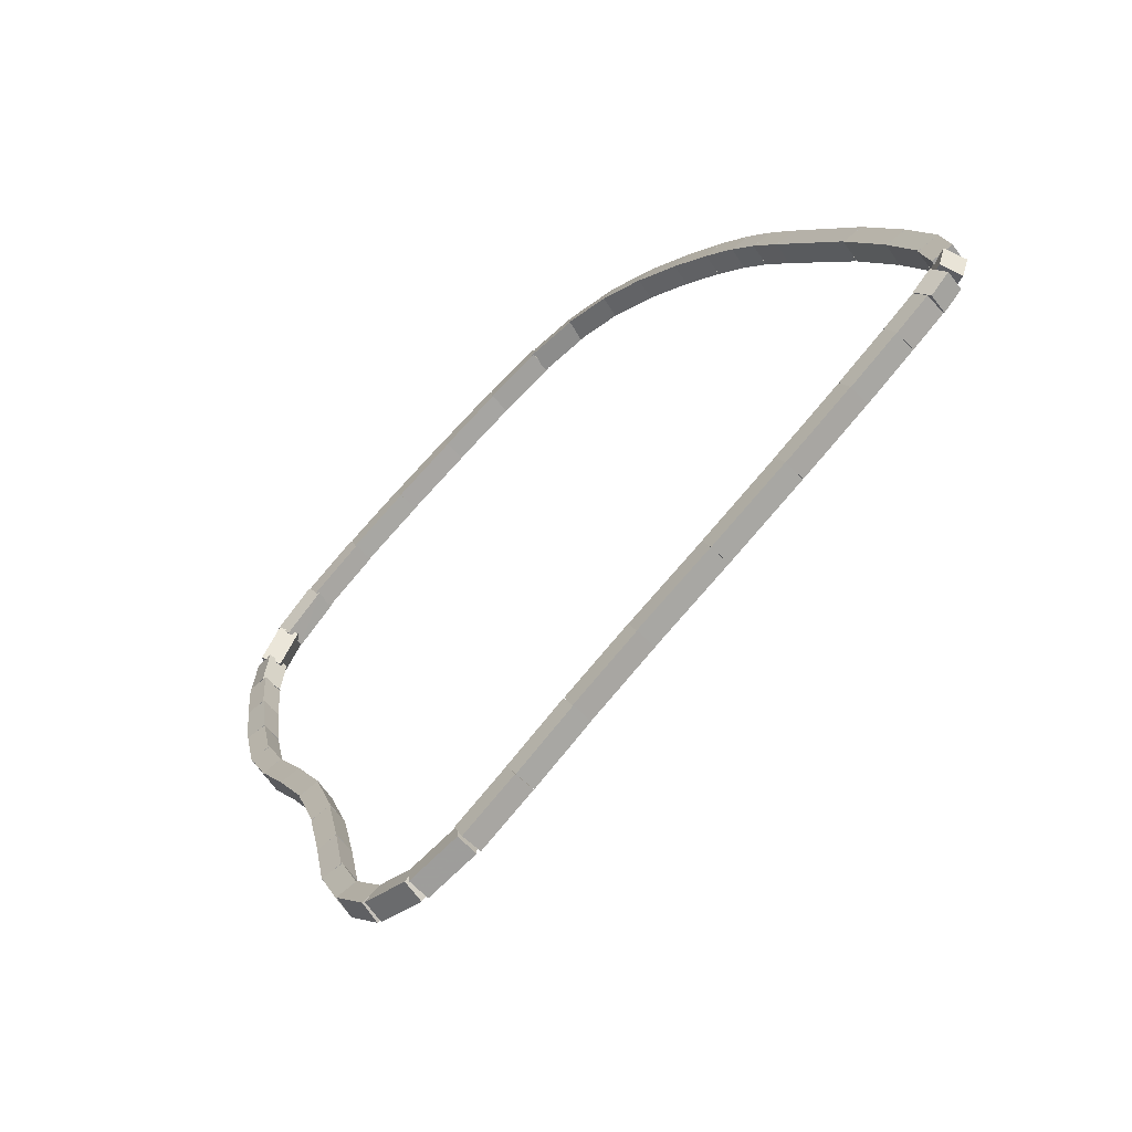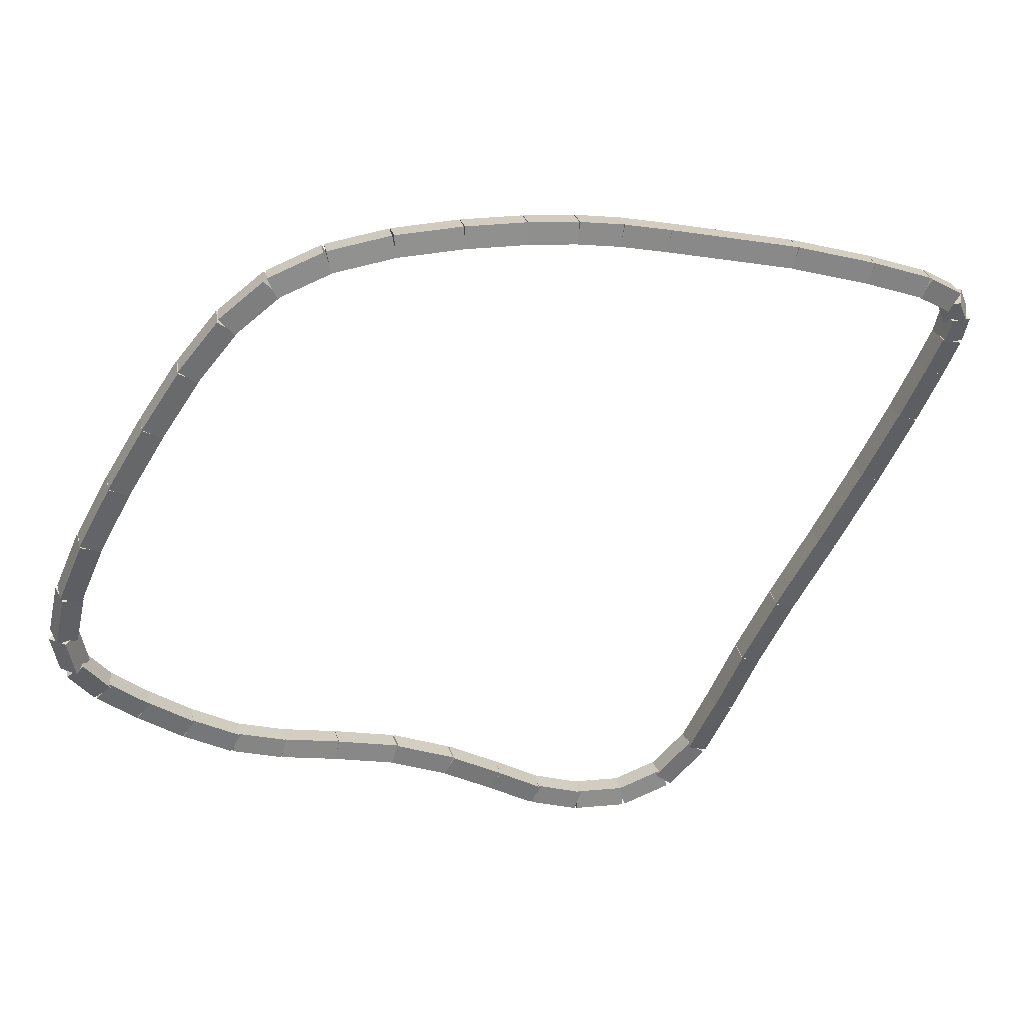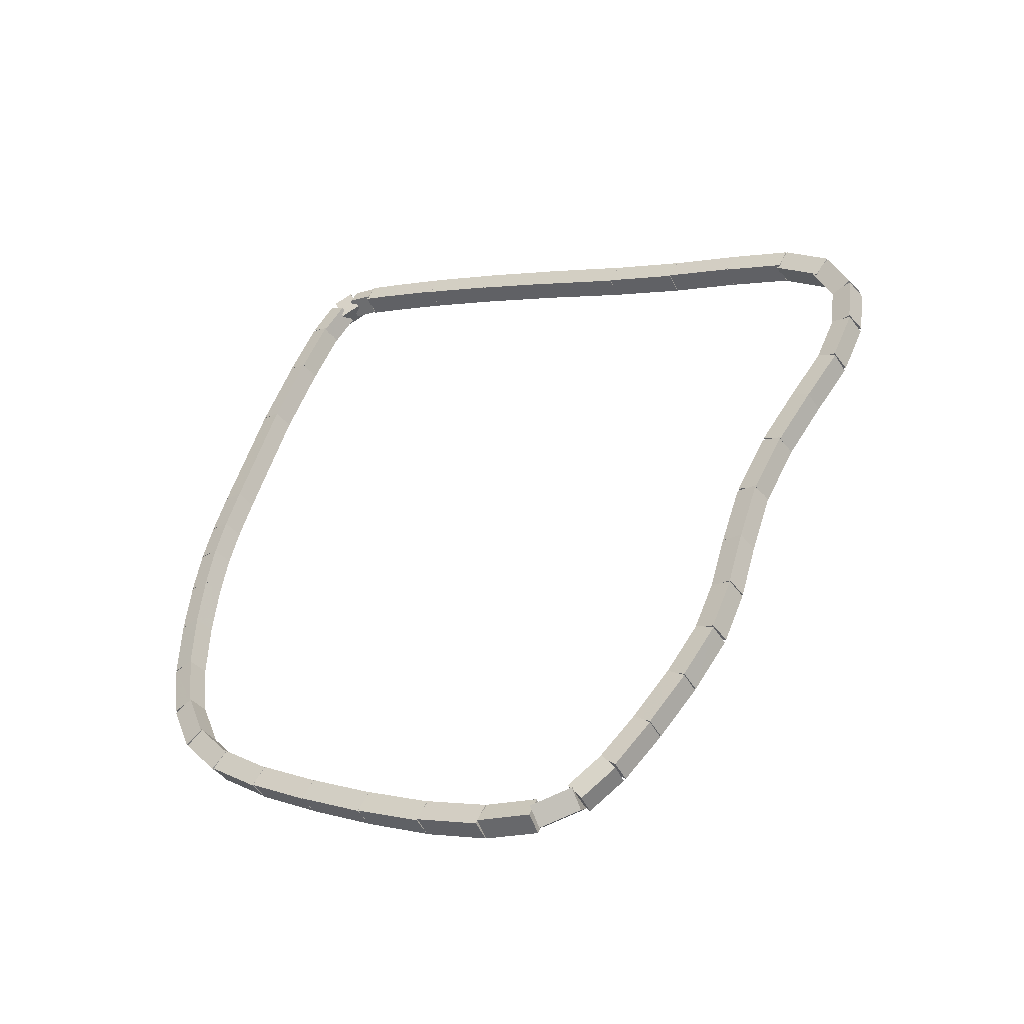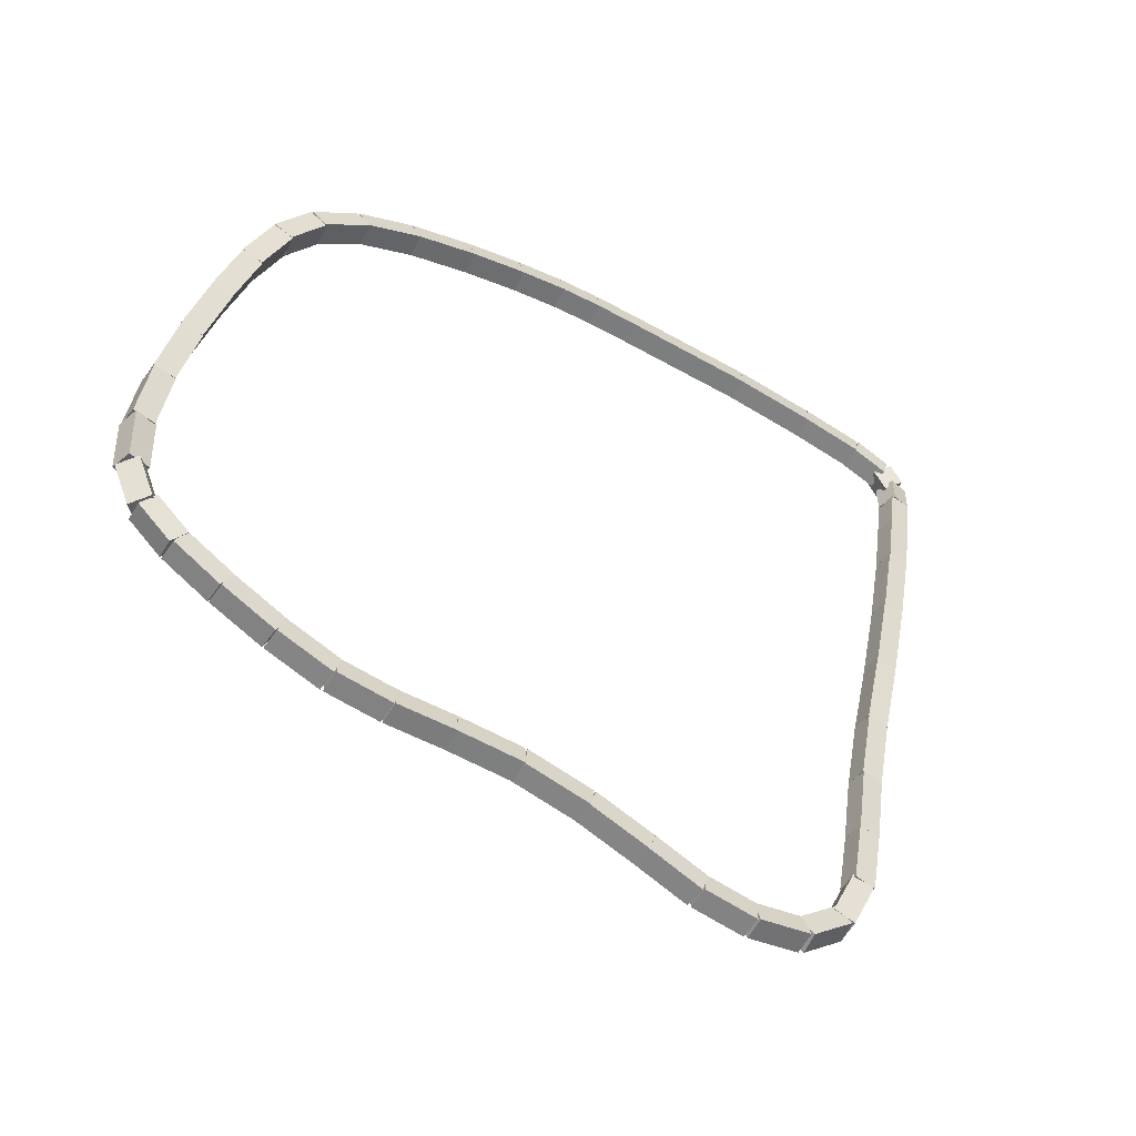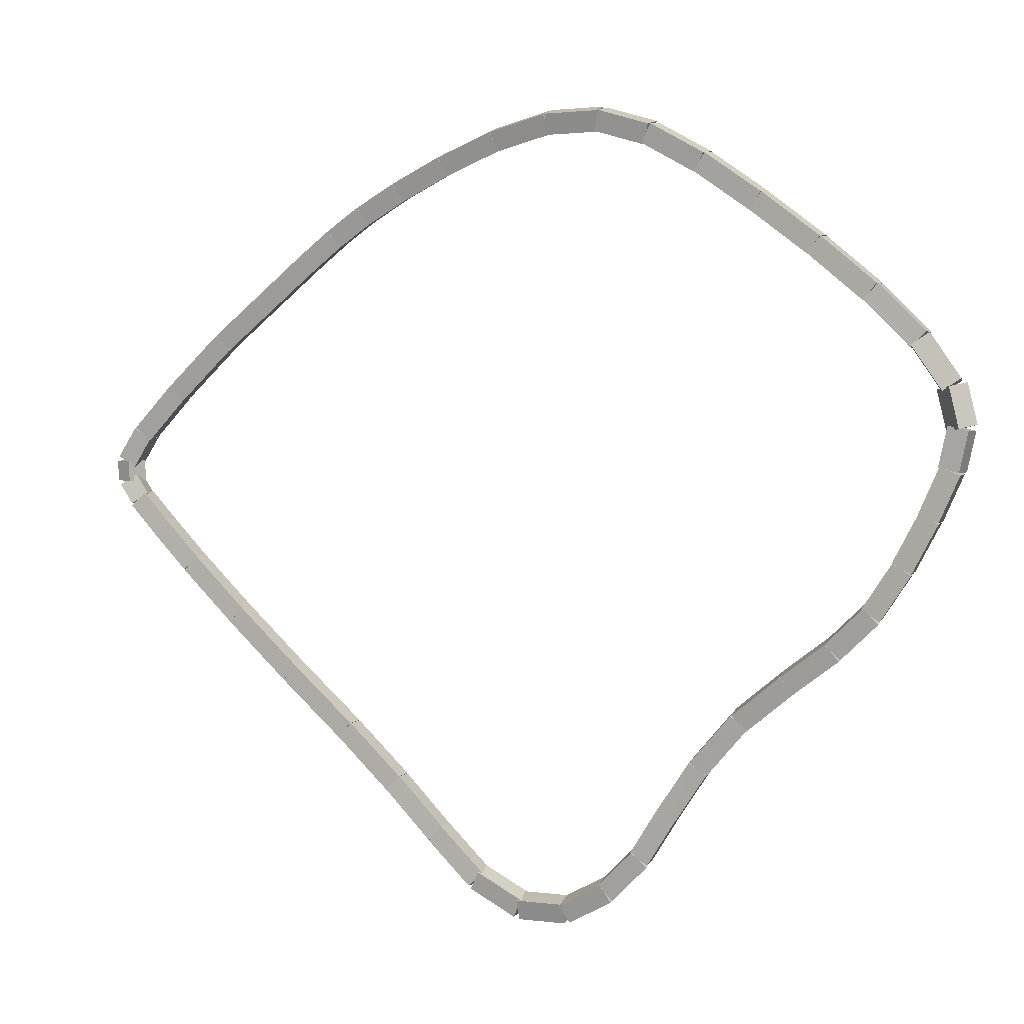
<metadata>
{"format":"obj","ext":"obj","renderer":"f3d","projection":"perspective","resolution":1024,"background":"white","views":[{"elev":-15.9,"azim":-161.3,"up":"+Z"},{"elev":70.3,"azim":130.4,"up":"+Z"},{"elev":3.6,"azim":83.0,"up":"+Y"},{"elev":-10.7,"azim":107.0,"up":"+Z"},{"elev":-28.6,"azim":-6.3,"up":"+Z"}]}
</metadata>
<code>
g name
v 15.1 34.32 35.33
v 15.15 34.41 35.42
v 15.25 34.45 35.33
v 15.2 34.35 35.23
v 15.42 33.94 35.54
v 15.47 34.03 35.63
v 15.58 34.06 35.54
v 15.53 33.97 35.45
f 1 2 3 4
f 6 2 1 5
f 5 1 4 8
f 6 5 8 7
f 8 4 3 7
f 7 3 2 6
g name
v 14.86 34.61 35.14
v 14.92 34.71 35.23
v 15.02 34.74 35.14
v 14.97 34.64 35.05
v 15.1 34.32 35.33
v 15.15 34.42 35.42
v 15.25 34.44 35.33
v 15.2 34.35 35.24
f 9 10 11 12
f 14 10 9 13
f 13 9 12 16
f 14 13 16 15
f 16 12 11 15
f 15 11 10 14
g name
v 14.75 34.8 35
v 14.81 34.9 35.08
v 14.92 34.9 35
v 14.87 34.8 34.92
v 14.86 34.63 35.14
v 14.91 34.73 35.22
v 15.03 34.73 35.14
v 14.97 34.63 35.06
f 17 18 19 20
f 22 18 17 21
f 21 17 20 24
f 22 21 24 23
f 24 20 19 23
f 23 19 18 22
g name
v 14.75 34.94 34.88
v 14.86 35.01 34.93
v 14.95 34.91 34.88
v 14.84 34.85 34.83
v 14.74 34.87 35
v 14.85 34.93 35.06
v 14.93 34.84 35
v 14.82 34.77 34.95
f 25 26 27 28
f 30 26 25 29
f 29 25 28 32
f 30 29 32 31
f 32 28 27 31
f 31 27 26 30
g name
v 14.9 35.06 34.75
v 15.01 34.99 34.8
v 14.97 34.87 34.75
v 14.86 34.93 34.69
v 14.81 35.02 34.88
v 14.93 34.96 34.94
v 14.88 34.84 34.88
v 14.77 34.9 34.82
f 33 34 35 36
f 38 34 33 37
f 37 33 36 40
f 38 37 40 39
f 40 36 35 39
f 39 35 34 38
g name
v 15.09 35.08 34.55
v 15.18 34.99 34.61
v 15.11 34.88 34.55
v 15.03 34.97 34.49
v 14.92 35.06 34.75
v 15.01 34.97 34.81
v 14.95 34.86 34.75
v 14.86 34.95 34.68
f 41 42 43 44
f 46 42 41 45
f 45 41 44 48
f 46 45 48 47
f 48 44 43 47
f 47 43 42 46
g name
v 15.34 35.11 34.27
v 15.42 35.02 34.33
v 15.36 34.91 34.27
v 15.27 35 34.2
v 15.09 35.08 34.55
v 15.18 34.99 34.62
v 15.11 34.88 34.55
v 15.03 34.98 34.48
f 49 50 51 52
f 54 50 49 53
f 53 49 52 56
f 54 53 56 55
f 56 52 51 55
f 55 51 50 54
g name
v 15.69 35.13 33.88
v 15.77 35.04 33.95
v 15.71 34.93 33.88
v 15.63 35.03 33.81
v 15.34 35.11 34.27
v 15.42 35.01 34.33
v 15.36 34.91 34.27
v 15.27 35 34.2
f 57 58 59 60
f 62 58 57 61
f 61 57 60 64
f 62 61 64 63
f 64 60 59 63
f 63 59 58 62
g name
v 16.1 35.15 33.45
v 16.18 35.05 33.52
v 16.11 34.95 33.45
v 16.03 35.05 33.38
v 15.7 35.13 33.88
v 15.77 35.04 33.95
v 15.7 34.93 33.88
v 15.63 35.03 33.81
f 65 66 67 68
f 70 66 65 69
f 69 65 68 72
f 70 69 72 71
f 72 68 67 71
f 71 67 66 70
g name
v 16.51 35.16 33.03
v 16.58 35.06 33.1
v 16.51 34.96 33.03
v 16.44 35.06 32.96
v 16.1 35.15 33.45
v 16.18 35.05 33.52
v 16.11 34.95 33.45
v 16.03 35.05 33.38
f 73 74 75 76
f 78 74 73 77
f 77 73 76 80
f 78 77 80 79
f 80 76 75 79
f 79 75 74 78
g name
v 16.86 35.18 32.65
v 16.94 35.08 32.72
v 16.87 34.98 32.65
v 16.79 35.08 32.58
v 16.51 35.16 33.03
v 16.59 35.06 33.1
v 16.52 34.96 33.03
v 16.44 35.06 32.96
f 81 82 83 84
f 86 82 81 85
f 85 81 84 88
f 86 85 88 87
f 88 84 83 87
f 87 83 82 86
g name
v 17.16 35.21 32.3
v 17.24 35.12 32.37
v 17.18 35.01 32.3
v 17.09 35.1 32.23
v 16.85 35.18 32.65
v 16.94 35.09 32.72
v 16.87 34.98 32.65
v 16.79 35.07 32.59
f 89 90 91 92
f 94 90 89 93
f 93 89 92 96
f 94 93 96 95
f 96 92 91 95
f 95 91 90 94
g name
v 17.45 35.23 31.99
v 17.53 35.14 32.05
v 17.46 35.03 31.99
v 17.38 35.13 31.92
v 17.16 35.21 32.3
v 17.24 35.12 32.37
v 17.18 35.01 32.3
v 17.09 35.11 32.23
f 97 98 99 100
f 102 98 97 101
f 101 97 100 104
f 102 101 104 103
f 104 100 99 103
f 103 99 98 102
g name
v 17.76 35.17 31.78
v 17.8 35.06 31.86
v 17.73 34.98 31.78
v 17.69 35.09 31.69
v 17.47 35.23 31.99
v 17.51 35.12 32.07
v 17.43 35.03 31.99
v 17.4 35.14 31.9
f 105 106 107 108
f 110 106 105 109
f 109 105 108 112
f 110 109 112 111
f 112 108 107 111
f 111 107 106 110
g name
v 18.08 35.01 31.7
v 18.06 34.91 31.8
v 17.99 34.83 31.7
v 18.02 34.93 31.6
v 17.79 35.16 31.78
v 17.76 35.07 31.87
v 17.7 34.99 31.78
v 17.73 35.09 31.68
f 113 114 115 116
f 118 114 113 117
f 117 113 116 120
f 118 117 120 119
f 120 116 115 119
f 119 115 114 118
g name
v 18.35 34.77 31.77
v 18.27 34.71 31.87
v 18.22 34.62 31.77
v 18.3 34.68 31.68
v 18.1 34.99 31.7
v 18.02 34.93 31.8
v 17.97 34.85 31.7
v 18.05 34.91 31.6
f 121 122 123 124
f 126 122 121 125
f 125 121 124 128
f 126 125 128 127
f 128 124 123 127
f 127 123 122 126
g name
v 18.56 34.51 31.93
v 18.45 34.48 32.02
v 18.4 34.39 31.93
v 18.51 34.41 31.84
v 18.37 34.76 31.77
v 18.26 34.73 31.86
v 18.21 34.63 31.77
v 18.31 34.66 31.68
f 129 130 131 132
f 134 130 129 133
f 133 129 132 136
f 134 133 136 135
f 136 132 131 135
f 135 131 130 134
g name
v 18.71 34.24 32.14
v 18.6 34.24 32.22
v 18.54 34.14 32.14
v 18.66 34.14 32.06
v 18.57 34.5 31.93
v 18.45 34.5 32.01
v 18.39 34.4 31.93
v 18.51 34.4 31.85
f 137 138 139 140
f 142 138 137 141
f 141 137 140 144
f 142 141 144 143
f 144 140 139 143
f 143 139 138 142
g name
v 18.89 33.96 32.37
v 18.77 33.96 32.45
v 18.71 33.86 32.37
v 18.83 33.86 32.29
v 18.71 34.24 32.14
v 18.6 34.24 32.22
v 18.54 34.14 32.14
v 18.66 34.14 32.06
f 145 146 147 148
f 150 146 145 149
f 149 145 148 152
f 150 149 152 151
f 152 148 147 151
f 151 147 146 150
g name
v 19.1 33.66 32.58
v 18.99 33.64 32.67
v 18.94 33.54 32.58
v 19.05 33.56 32.49
v 18.88 33.97 32.37
v 18.77 33.95 32.46
v 18.72 33.85 32.37
v 18.83 33.87 32.28
f 153 154 155 156
f 158 154 153 157
f 157 153 156 160
f 158 157 160 159
f 160 156 155 159
f 159 155 154 158
g name
v 19.36 33.37 32.73
v 19.26 33.33 32.83
v 19.21 33.24 32.73
v 19.31 33.28 32.64
v 19.1 33.67 32.58
v 19 33.63 32.68
v 18.95 33.54 32.58
v 19.05 33.58 32.49
f 161 162 163 164
f 166 162 161 165
f 165 161 164 168
f 166 165 168 167
f 168 164 163 167
f 167 163 162 166
g name
v 19.61 33.11 32.86
v 19.51 33.07 32.95
v 19.46 32.98 32.86
v 19.56 33.02 32.77
v 19.36 33.38 32.73
v 19.26 33.33 32.83
v 19.21 33.24 32.73
v 19.31 33.28 32.64
f 169 170 171 172
f 174 170 169 173
f 173 169 172 176
f 174 173 176 175
f 176 172 171 175
f 175 171 170 174
g name
v 19.81 32.86 33.01
v 19.71 32.83 33.1
v 19.66 32.74 33.01
v 19.76 32.77 32.92
v 19.61 33.11 32.86
v 19.51 33.08 32.95
v 19.46 32.98 32.86
v 19.56 33.01 32.77
f 177 178 179 180
f 182 178 177 181
f 181 177 180 184
f 182 181 184 183
f 184 180 179 183
f 183 179 178 182
g name
v 19.98 32.59 33.22
v 19.86 32.59 33.3
v 19.8 32.49 33.22
v 19.92 32.49 33.13
v 19.82 32.85 33.01
v 19.71 32.85 33.09
v 19.65 32.75 33.01
v 19.76 32.75 32.92
f 185 186 187 188
f 190 186 185 189
f 189 185 188 192
f 190 189 192 191
f 192 188 187 191
f 191 187 186 190
g name
v 20.11 32.33 33.45
v 19.99 32.34 33.52
v 19.93 32.24 33.45
v 20.05 32.23 33.37
v 19.98 32.59 33.22
v 19.86 32.6 33.29
v 19.8 32.5 33.22
v 19.92 32.48 33.14
f 193 194 195 196
f 198 194 193 197
f 197 193 196 200
f 198 197 200 199
f 200 196 195 199
f 199 195 194 198
g name
v 20.21 32.1 33.67
v 20.09 32.12 33.74
v 20.02 32.02 33.67
v 20.14 32 33.6
v 20.11 32.33 33.45
v 19.99 32.35 33.52
v 19.93 32.25 33.45
v 20.04 32.23 33.37
f 201 202 203 204
f 206 202 201 205
f 205 201 204 208
f 206 205 208 207
f 208 204 203 207
f 207 203 202 206
g name
v 20.25 31.91 33.88
v 20.13 31.97 33.94
v 20.05 31.87 33.88
v 20.16 31.82 33.81
v 20.21 32.08 33.67
v 20.1 32.14 33.73
v 20.02 32.04 33.67
v 20.13 31.99 33.61
f 209 210 211 212
f 214 210 209 213
f 213 209 212 216
f 214 213 216 215
f 216 212 211 215
f 215 211 210 214
g name
v 20.16 31.72 34.11
v 20.12 31.85 34.16
v 19.99 31.83 34.11
v 20.03 31.7 34.06
v 20.23 31.84 33.88
v 20.19 31.96 33.93
v 20.06 31.95 33.88
v 20.1 31.82 33.83
f 217 218 219 220
f 222 218 217 221
f 221 217 220 224
f 222 221 224 223
f 224 220 219 223
f 223 219 218 222
g name
v 19.91 31.62 34.4
v 19.96 31.74 34.46
v 19.85 31.81 34.4
v 19.8 31.68 34.34
v 20.11 31.68 34.11
v 20.15 31.8 34.17
v 20.04 31.87 34.11
v 20 31.75 34.05
f 225 226 227 228
f 230 226 225 229
f 229 225 228 232
f 230 229 232 231
f 232 228 227 231
f 231 227 226 230
g name
v 19.6 31.59 34.72
v 19.67 31.69 34.79
v 19.58 31.79 34.72
v 19.52 31.68 34.66
v 19.89 31.61 34.4
v 19.96 31.72 34.46
v 19.87 31.81 34.4
v 19.81 31.7 34.33
f 233 234 235 236
f 238 234 233 237
f 237 233 236 240
f 238 237 240 239
f 240 236 235 239
f 239 235 234 238
g name
v 19.25 31.59 35.06
v 19.33 31.69 35.13
v 19.26 31.79 35.06
v 19.18 31.69 34.99
v 19.59 31.59 34.72
v 19.66 31.69 34.79
v 19.59 31.79 34.72
v 19.52 31.69 34.65
f 241 242 243 244
f 246 242 241 245
f 245 241 244 248
f 246 245 248 247
f 248 244 243 247
f 247 243 242 246
g name
v 18.89 31.61 35.39
v 18.97 31.7 35.46
v 18.9 31.81 35.39
v 18.83 31.71 35.31
v 19.25 31.59 35.06
v 19.32 31.68 35.13
v 19.26 31.79 35.06
v 19.19 31.69 34.98
f 249 250 251 252
f 254 250 249 253
f 253 249 252 256
f 254 253 256 255
f 256 252 251 255
f 255 251 250 254
g name
v 18.54 31.64 35.69
v 18.62 31.73 35.77
v 18.56 31.84 35.69
v 18.49 31.74 35.62
v 18.89 31.61 35.39
v 18.97 31.7 35.46
v 18.91 31.8 35.39
v 18.83 31.71 35.31
f 257 258 259 260
f 262 258 257 261
f 261 257 260 264
f 262 261 264 263
f 264 260 259 263
f 263 259 258 262
g name
v 18.21 31.69 35.94
v 18.28 31.78 36.02
v 18.24 31.89 35.94
v 18.16 31.8 35.86
v 18.54 31.64 35.69
v 18.61 31.73 35.77
v 18.57 31.83 35.69
v 18.49 31.75 35.61
f 265 266 267 268
f 270 266 265 269
f 269 265 268 272
f 270 269 272 271
f 272 268 267 271
f 271 267 266 270
g name
v 17.88 31.8 36.11
v 17.96 31.88 36.2
v 17.94 31.99 36.11
v 17.87 31.91 36.02
v 18.19 31.7 35.94
v 18.27 31.78 36.03
v 18.26 31.89 35.94
v 18.18 31.81 35.85
f 273 274 275 276
f 278 274 273 277
f 277 273 276 280
f 278 277 280 279
f 280 276 275 279
f 279 275 274 278
g name
v 17.55 31.98 36.18
v 17.62 32.05 36.28
v 17.64 32.15 36.18
v 17.58 32.07 36.08
v 17.87 31.81 36.11
v 17.93 31.89 36.2
v 17.96 31.98 36.11
v 17.89 31.91 36.01
f 281 282 283 284
f 286 282 281 285
f 285 281 284 288
f 286 285 288 287
f 288 284 283 287
f 287 283 282 286
g name
v 17.21 32.21 36.19
v 17.27 32.29 36.29
v 17.33 32.38 36.19
v 17.27 32.29 36.09
v 17.54 31.98 36.18
v 17.6 32.06 36.28
v 17.65 32.15 36.18
v 17.6 32.06 36.08
f 289 290 291 292
f 294 290 289 293
f 293 289 292 296
f 294 293 296 295
f 296 292 291 295
f 295 291 290 294
g name
v 16.88 32.48 36.14
v 16.93 32.56 36.24
v 17.01 32.63 36.14
v 16.95 32.55 36.04
v 17.21 32.22 36.19
v 17.26 32.3 36.29
v 17.33 32.37 36.19
v 17.28 32.29 36.09
f 297 298 299 300
f 302 298 297 301
f 301 297 300 304
f 302 301 304 303
f 304 300 299 303
f 303 299 298 302
g name
v 16.59 32.72 36.08
v 16.64 32.81 36.18
v 16.72 32.88 36.08
v 16.67 32.79 35.98
v 16.88 32.48 36.14
v 16.93 32.56 36.24
v 17.01 32.63 36.14
v 16.96 32.54 36.04
f 305 306 307 308
f 310 306 305 309
f 309 305 308 312
f 310 309 312 311
f 312 308 307 311
f 311 307 306 310
g name
v 16.36 32.94 36.01
v 16.41 33.02 36.11
v 16.5 33.08 36.01
v 16.45 32.99 35.92
v 16.59 32.73 36.08
v 16.64 32.81 36.18
v 16.72 32.87 36.08
v 16.67 32.79 35.98
f 313 314 315 316
f 318 314 313 317
f 317 313 316 320
f 318 317 320 319
f 320 316 315 319
f 319 315 314 318
g name
v 16.17 33.13 35.94
v 16.22 33.22 36.03
v 16.31 33.27 35.94
v 16.26 33.18 35.84
v 16.36 32.94 36.01
v 16.41 33.03 36.11
v 16.5 33.08 36.01
v 16.45 32.99 35.92
f 321 322 323 324
f 326 322 321 325
f 325 321 324 328
f 326 325 328 327
f 328 324 323 327
f 327 323 322 326
g name
v 15.97 33.34 35.84
v 16.02 33.43 35.93
v 16.11 33.48 35.84
v 16.06 33.38 35.74
v 16.17 33.13 35.94
v 16.22 33.22 36.03
v 16.31 33.27 35.94
v 16.26 33.17 35.84
f 329 330 331 332
f 334 330 329 333
f 333 329 332 336
f 334 333 336 335
f 336 332 331 335
f 335 331 330 334
g name
v 15.43 33.93 35.54
v 15.48 34.03 35.64
v 15.57 34.07 35.54
v 15.52 33.97 35.45
v 15.97 33.34 35.84
v 16.02 33.43 35.93
v 16.12 33.48 35.84
v 16.07 33.38 35.74
f 337 338 339 340
f 342 338 337 341
f 341 337 340 344
f 342 341 344 343
f 344 340 339 343
f 343 339 338 342

</code>
